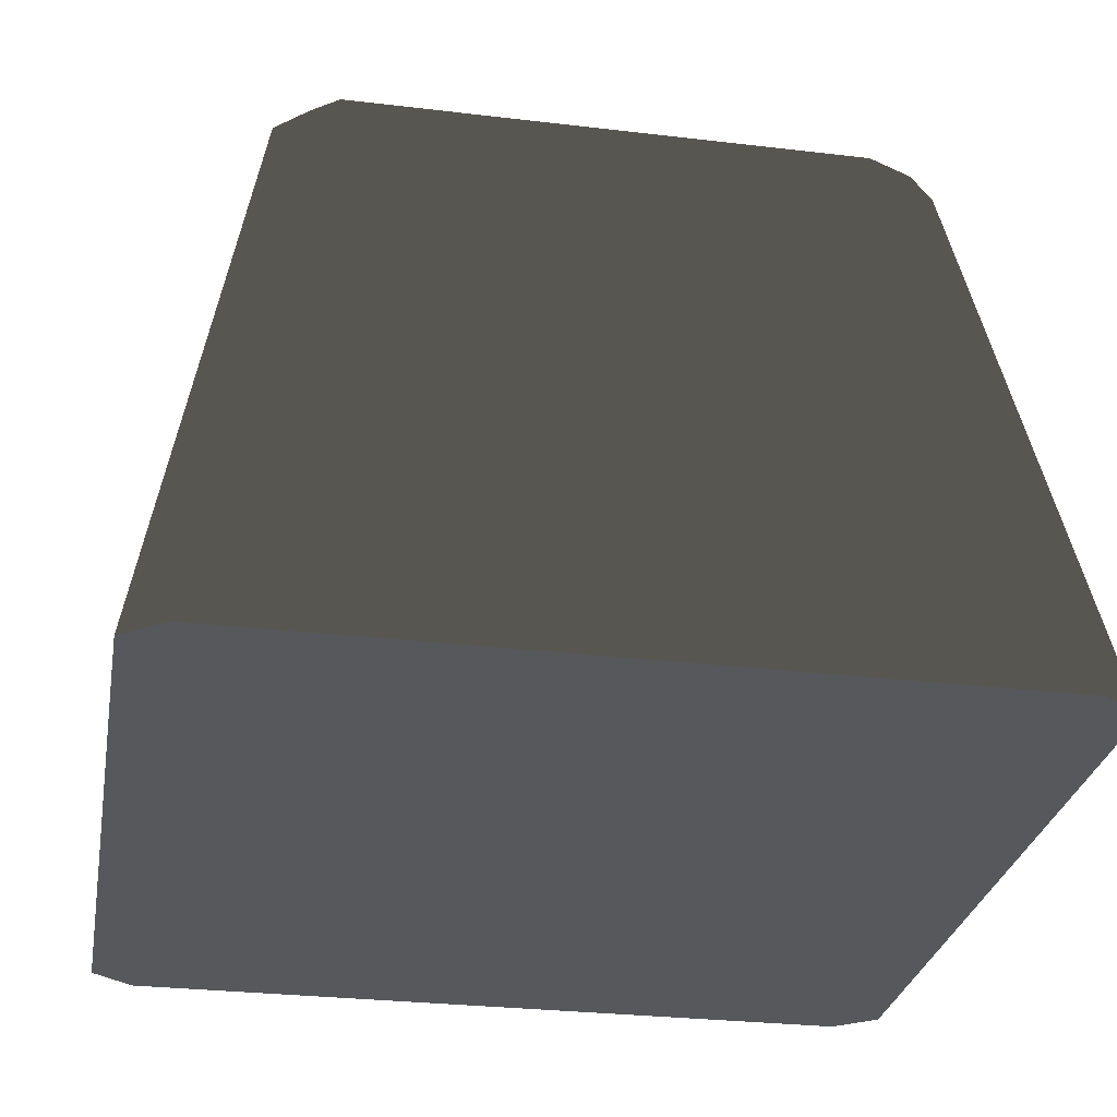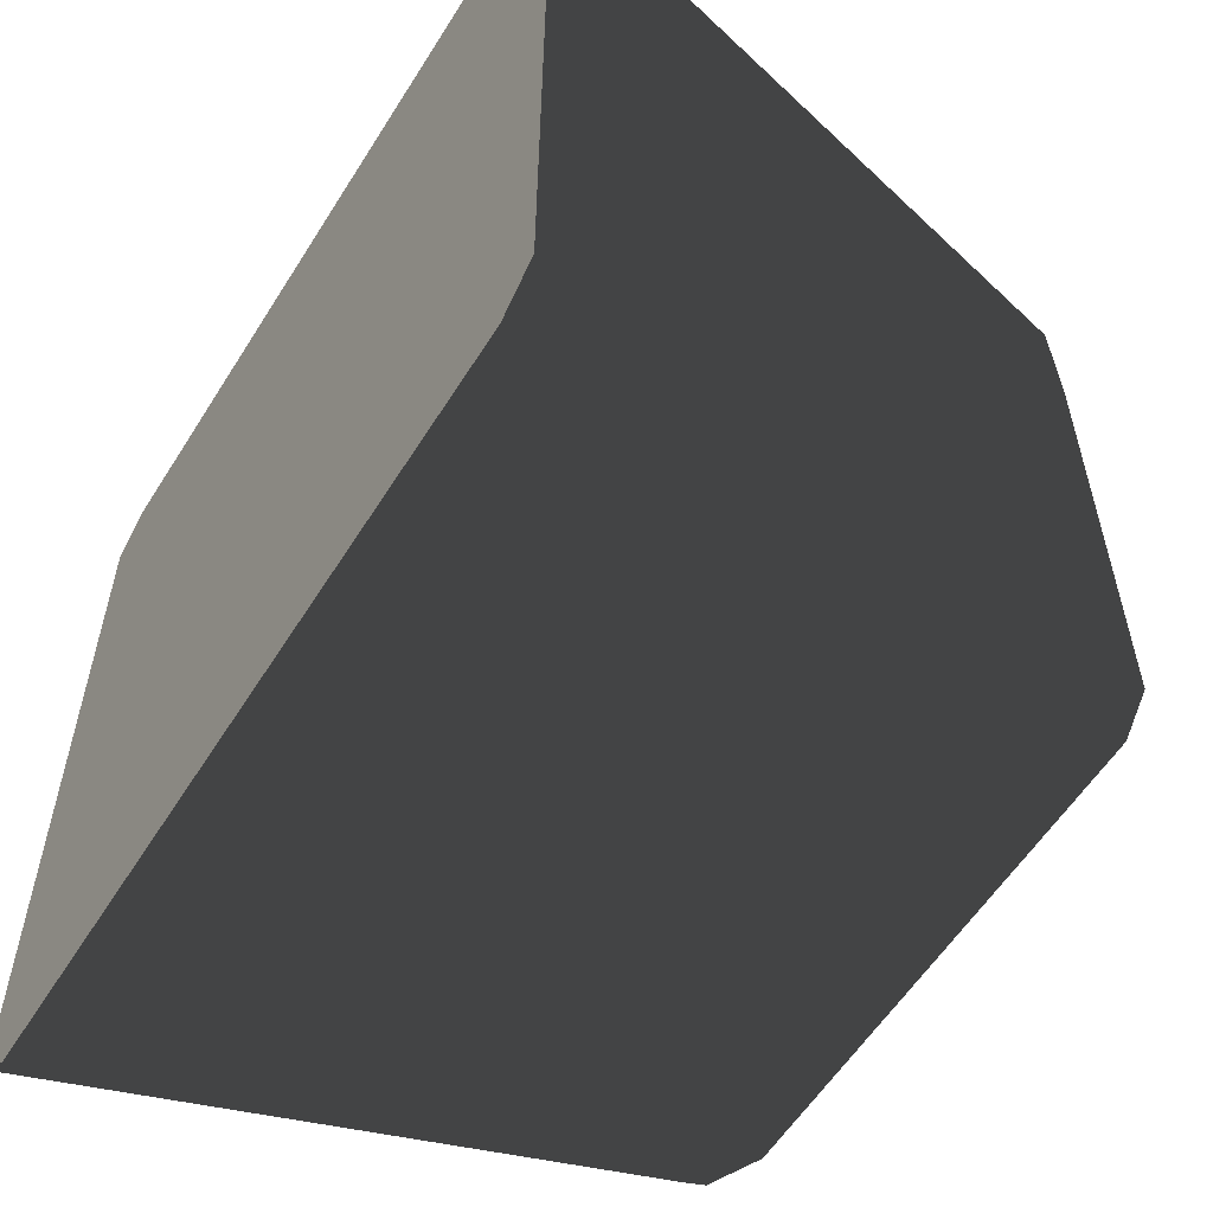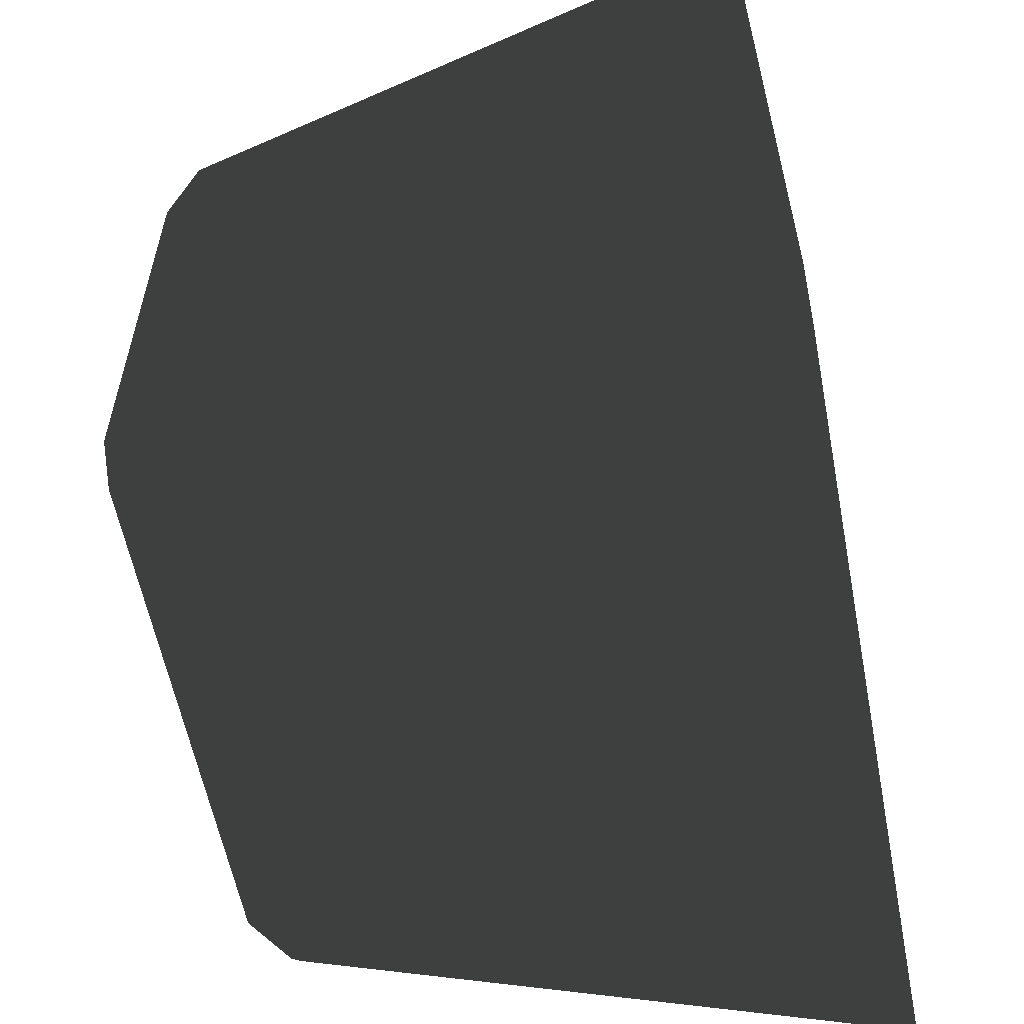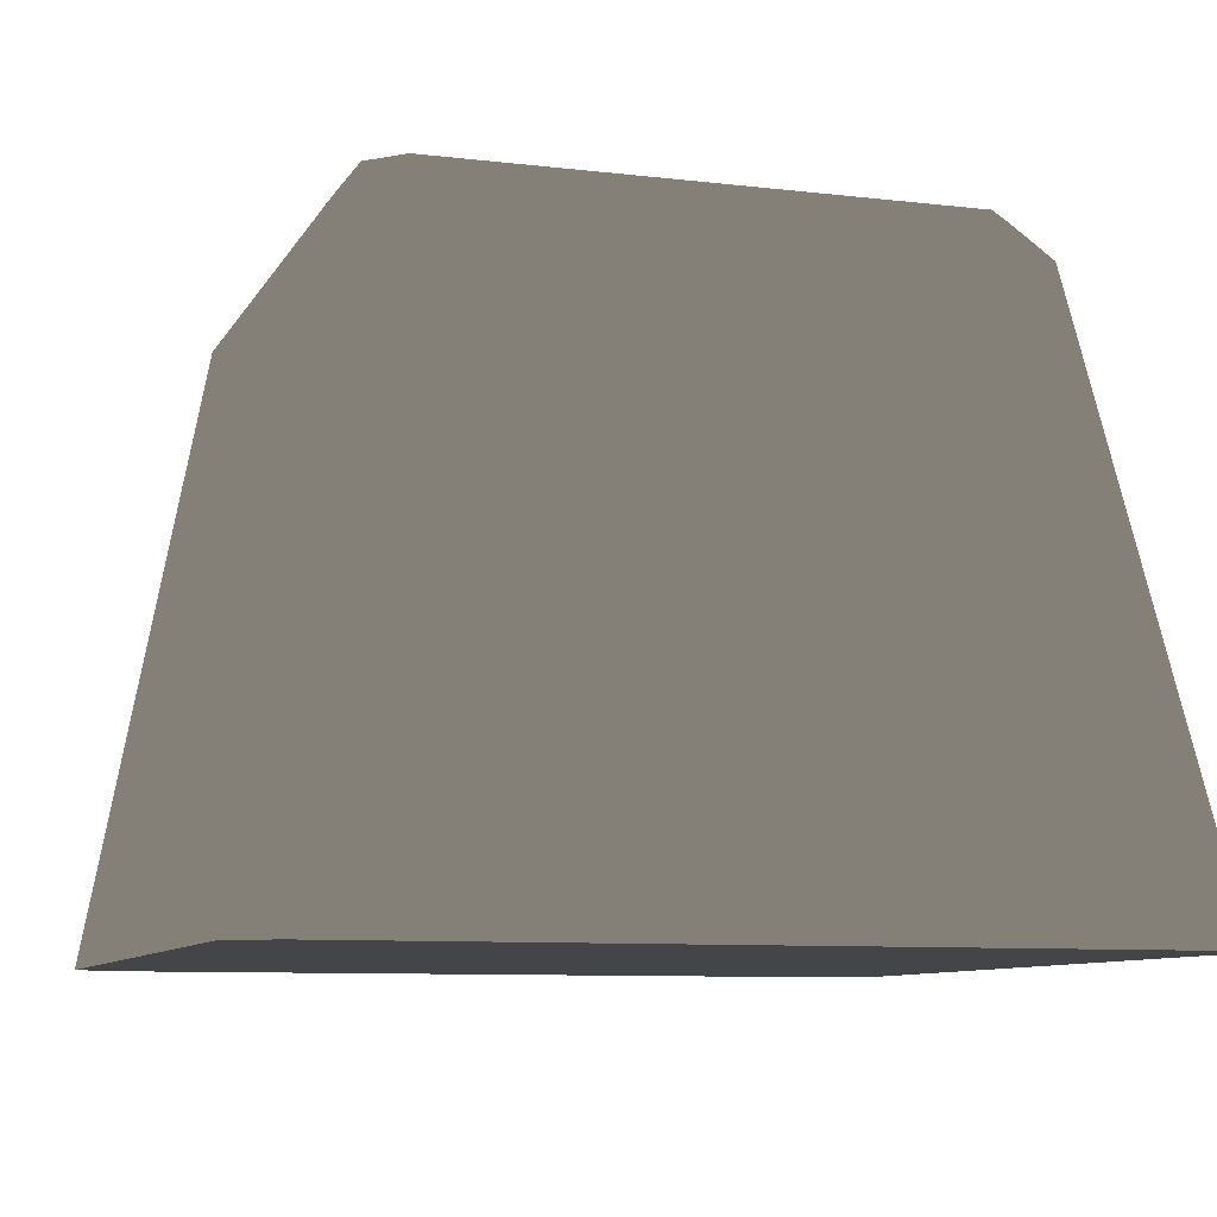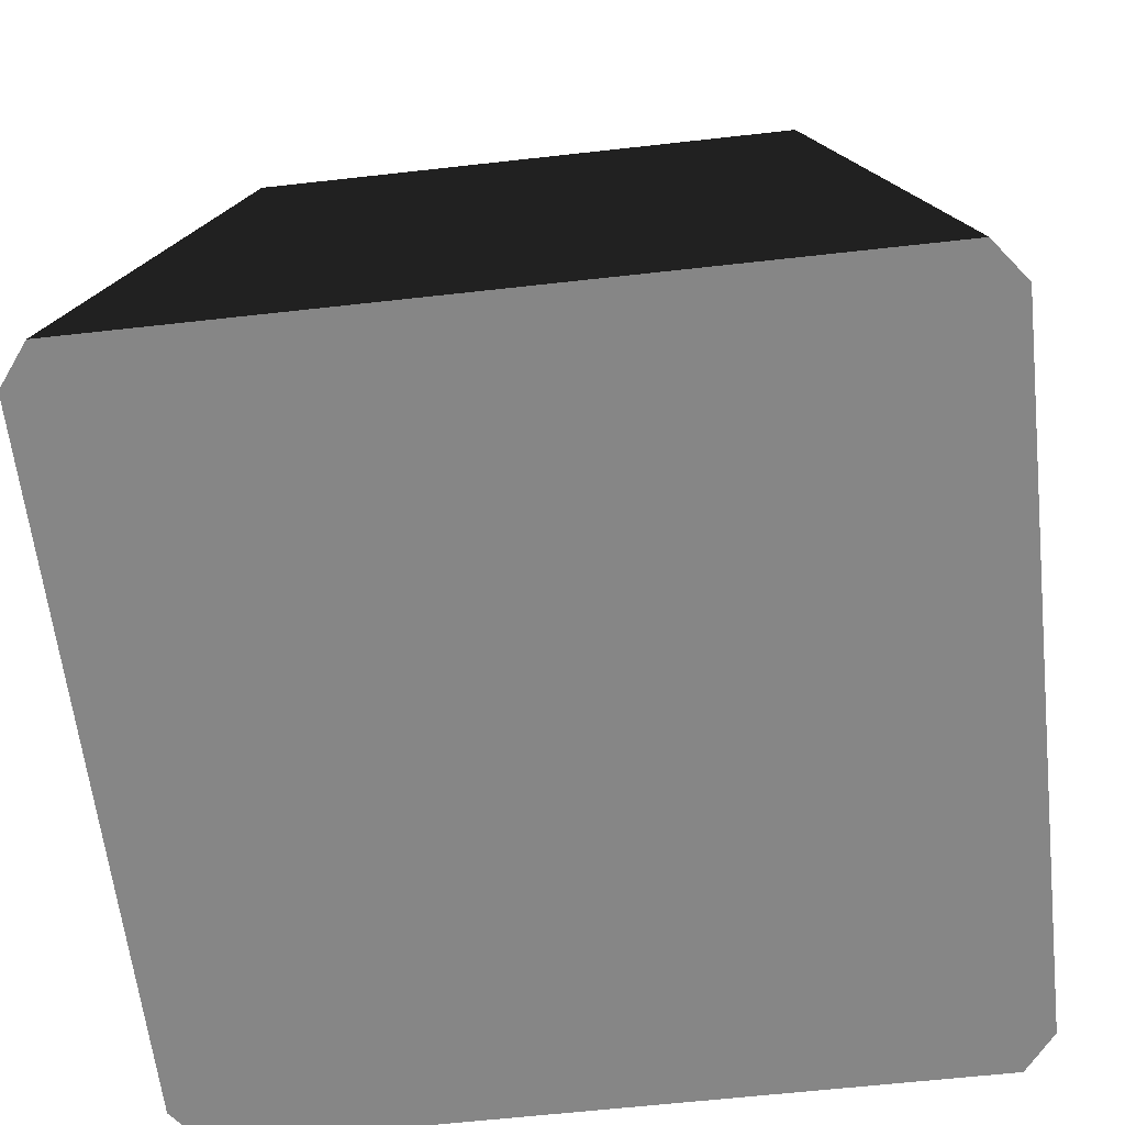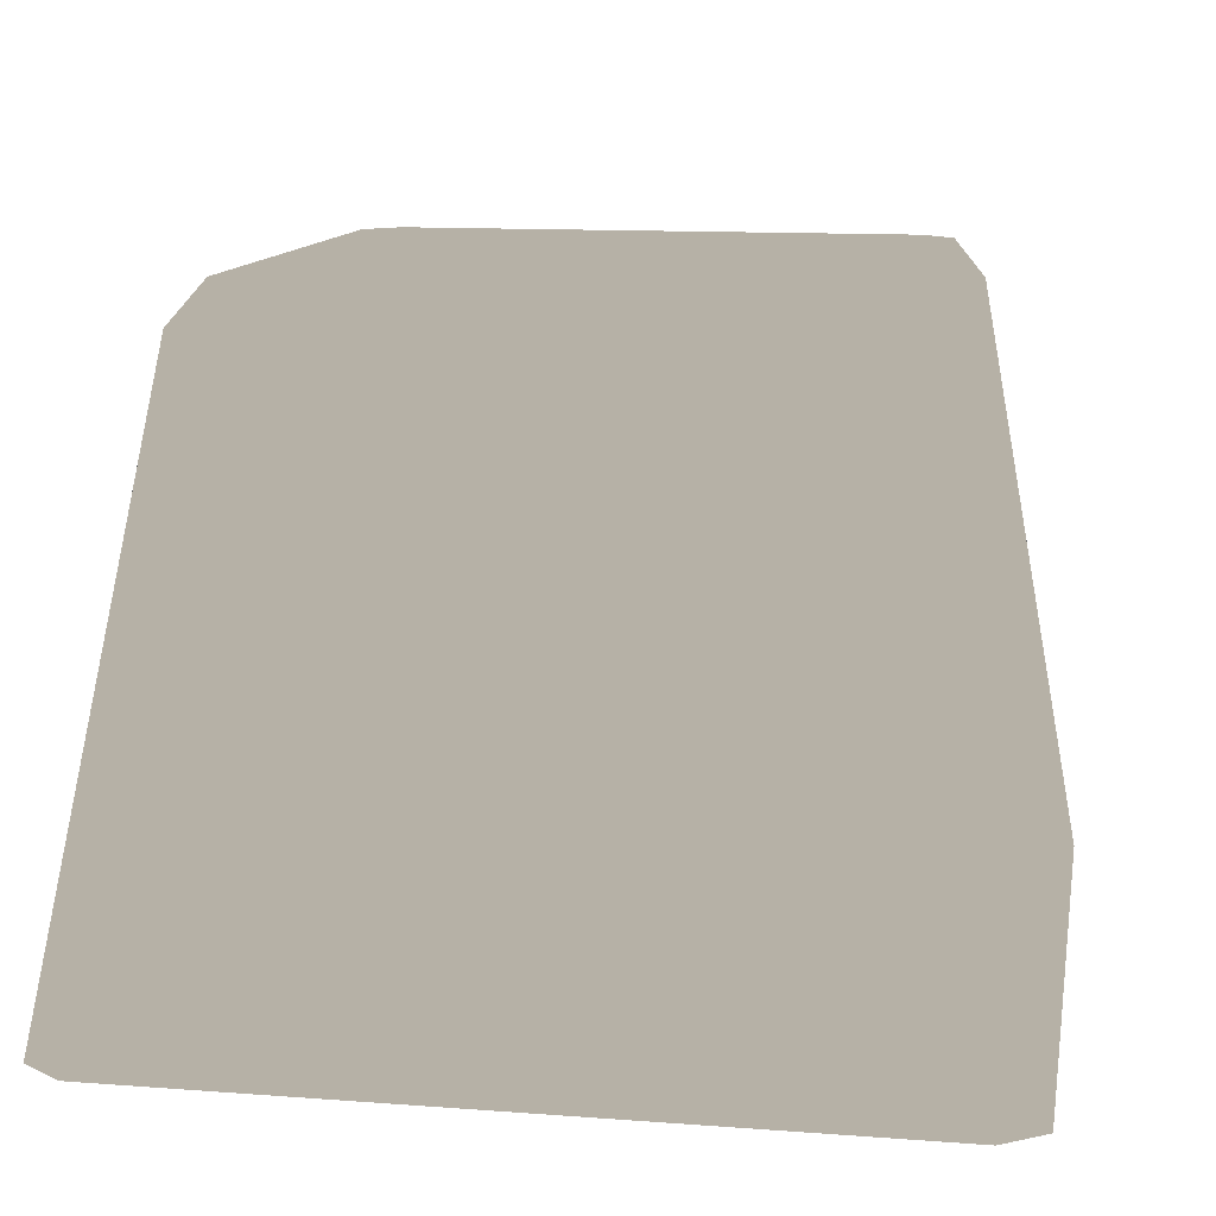
<metadata>
{"format":"obj","ext":"obj","renderer":"f3d","projection":"perspective","resolution":1024,"background":"white","views":[{"elev":-28.7,"azim":169.9,"up":"+Y"},{"elev":-57.6,"azim":58.1,"up":"+Z"},{"elev":-58.5,"azim":-79.1,"up":"+Z"},{"elev":-8.8,"azim":-17.8,"up":"+Y"},{"elev":-62.0,"azim":-83.5,"up":"+Y"},{"elev":12.1,"azim":-169.8,"up":"+Y"}]}
</metadata>
<code>
g floor_road3
v 0.3916 -0.03833 1.415
v -1.496 -0.176 1.516
v -1.396 -0.03833 1.415
v 0.4923 -0.176 1.516
v -1.813 -2.247 1.917
v 0.8093 -2.247 1.917
v 0.5034 -0.03833 1.304
v 0.4923 -0.176 1.516
v 0.3916 -0.03833 1.415
v 0.6041 -0.176 1.404
v 0.8093 -2.247 1.917
v 0.9567 -2.247 1.805
v -1.608 -0.176 1.404
v -1.507 -0.03833 1.304
v -1.396 -0.03833 1.415
v -1.496 -0.176 1.516
v -1.961 -2.247 1.805
v -1.813 -2.247 1.917
v 0.6041 -0.176 1.404
v 0.9567 -2.247 -0.8926
v 0.9567 -2.247 1.805
v 0.6041 -0.176 -0.4921
v 0.5034 -0.03833 1.304
v 0.8093 -2.247 -1.004
v 0.5034 -0.03833 -0.3914
v 0.4923 -0.176 -0.6039
v 0.3916 -0.03833 -0.5032
v 0.3916 -0.03833 -0.5032
v -1.396 -0.03833 -0.5032
v -1.496 -0.176 -0.6039
v 0.4923 -0.176 -0.6039
v -1.813 -2.247 -1.004
v 0.8093 -2.247 -1.004
v -1.496 -0.176 -0.6039
v -1.961 -2.247 -0.8926
v -1.813 -2.247 -1.004
v -1.608 -0.176 -0.4921
v -1.396 -0.03833 -0.5032
v -1.961 -2.247 1.805
v -1.507 -0.03833 -0.3914
v -1.608 -0.176 1.404
v -1.507 -0.03833 1.304
v 0.3916 -0.03833 -0.5032
v -1.507 -0.03833 -0.3914
v -1.396 -0.03833 -0.5032
v 0.5034 -0.03833 -0.3914
v 0.5034 -0.03833 1.304
v -1.507 -0.03833 1.304
v -1.396 -0.03833 1.415
v 0.3916 -0.03833 1.415
g floor_road3_0
f 3 2 1
f 2 4 1
f 2 5 4
f 5 6 4
f 9 8 7
f 8 10 7
f 10 8 11
f 12 10 11
f 15 14 13
f 16 15 13
f 13 17 16
f 17 18 16
f 21 20 19
f 20 22 19
f 19 22 23
f 22 20 24
f 22 25 23
f 26 22 24
f 22 26 25
f 26 27 25
f 30 29 28
f 31 30 28
f 32 30 31
f 33 32 31
f 36 35 34
f 35 37 34
f 38 34 37
f 35 39 37
f 40 38 37
f 39 41 37
f 42 40 37
f 41 42 37
f 45 44 43
f 44 46 43
f 46 44 47
f 44 48 47
f 47 48 49
f 50 47 49

</code>
